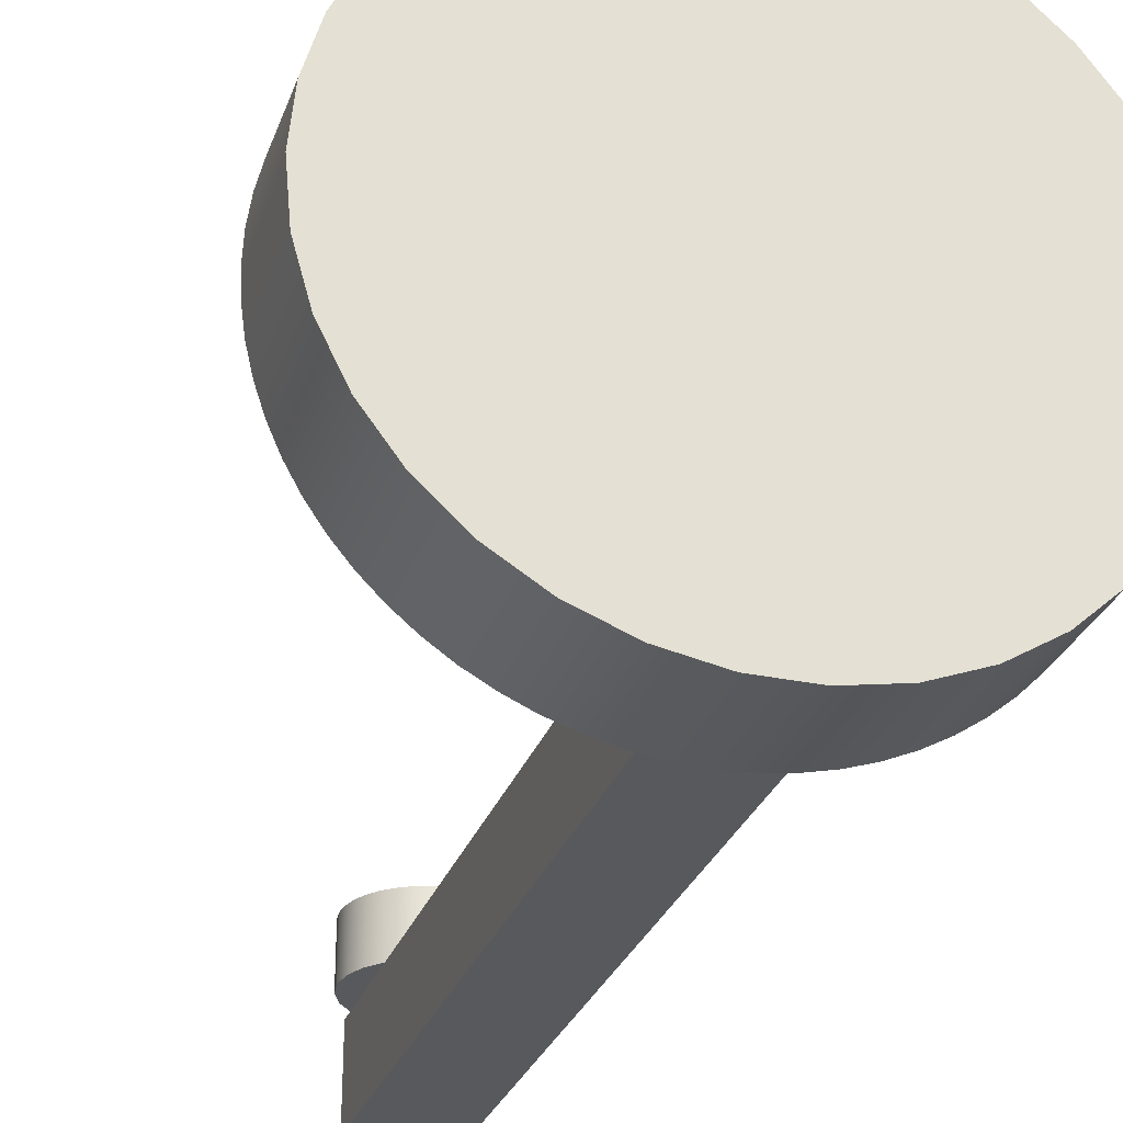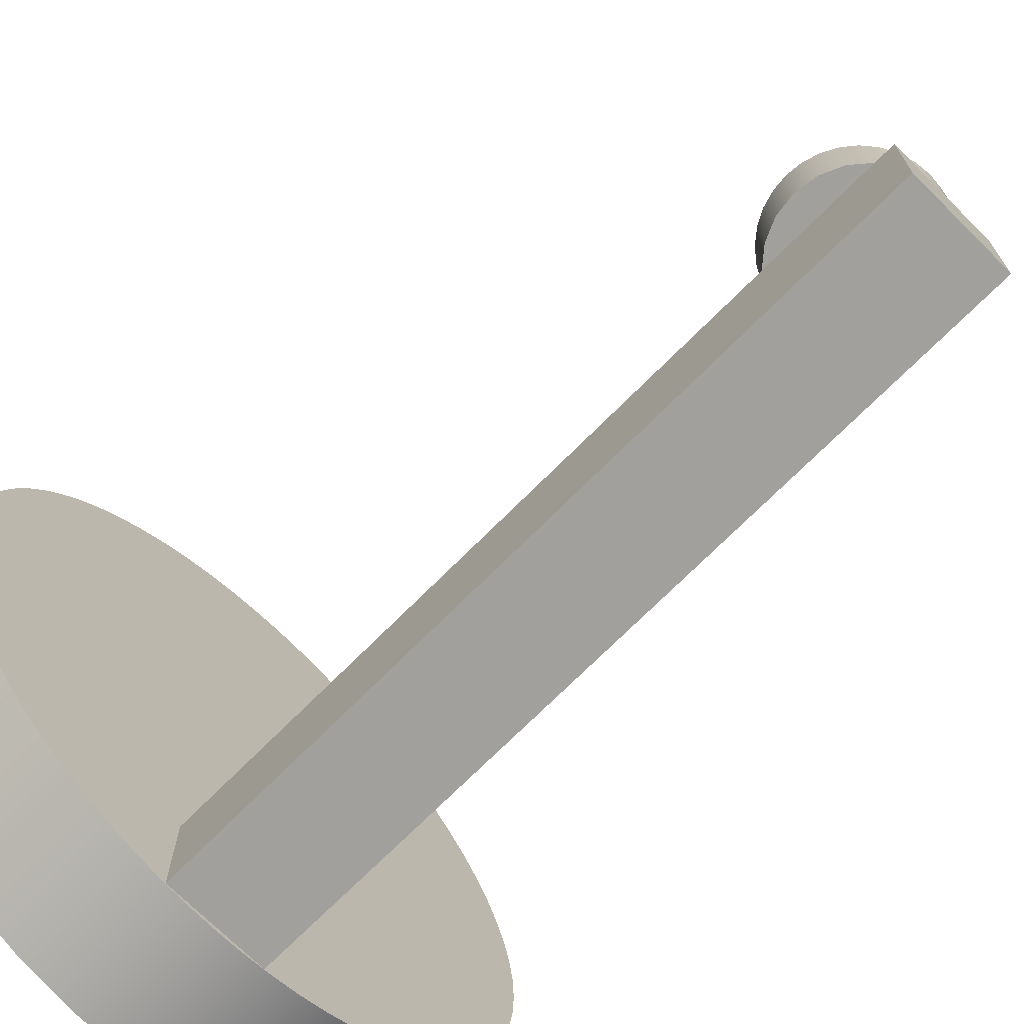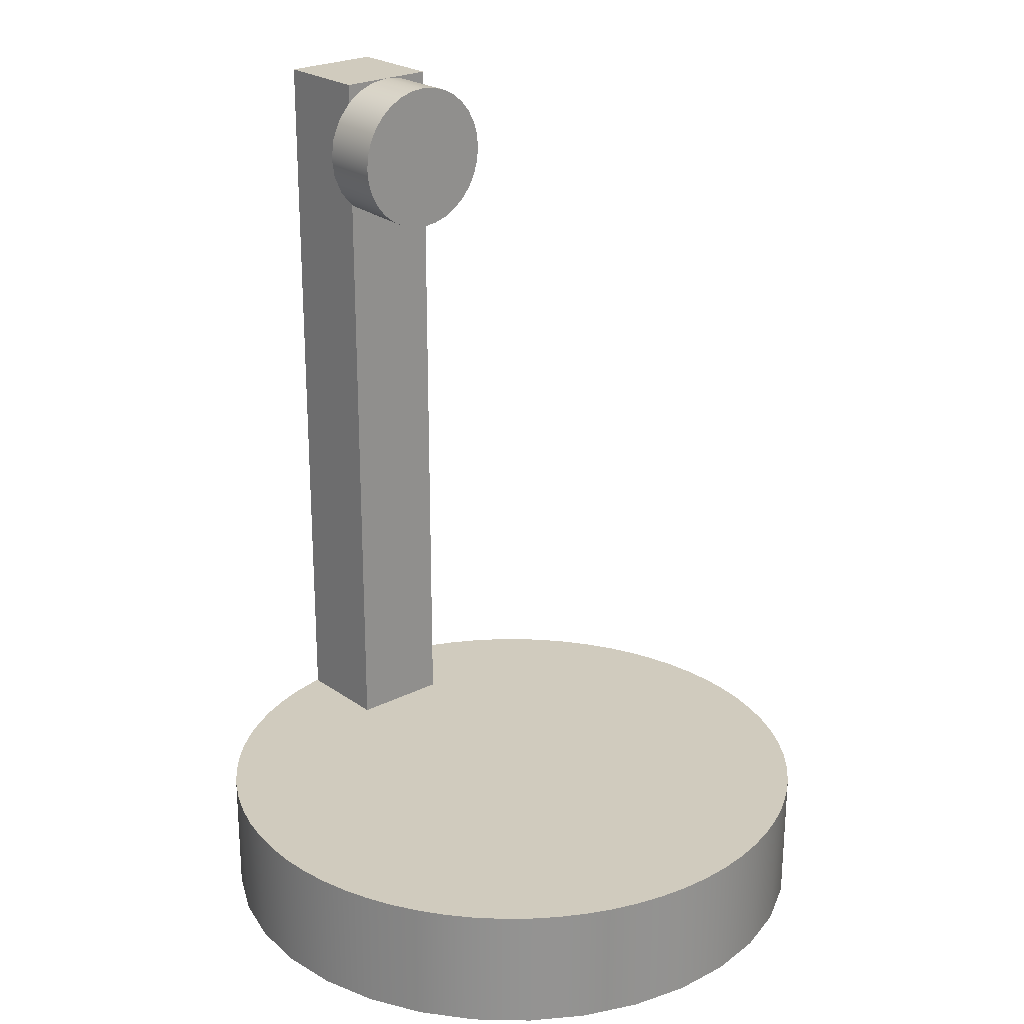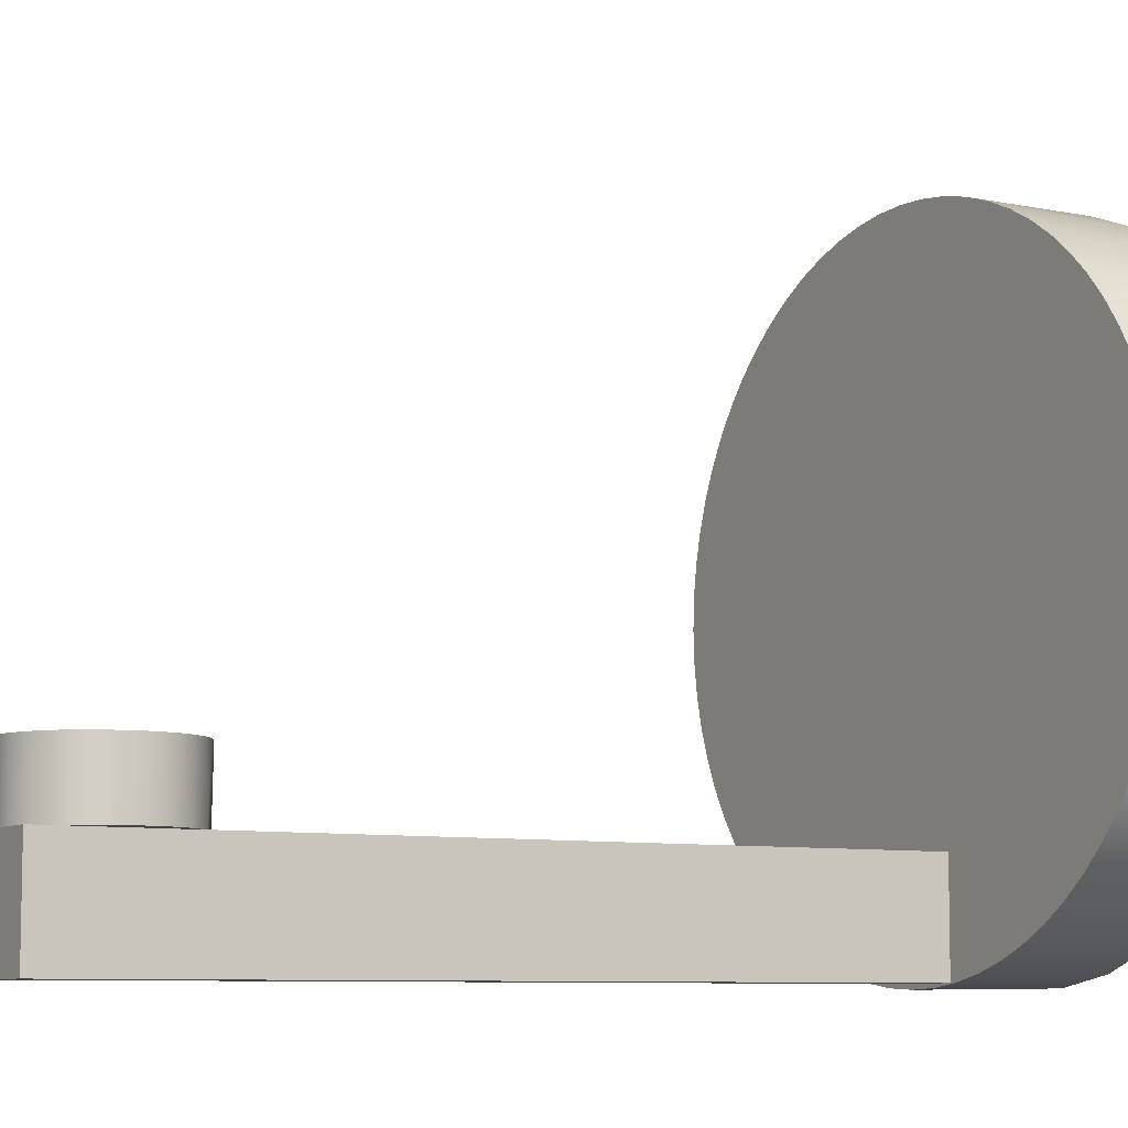
<metadata>
{"format":"obj","ext":"obj","renderer":"f3d","projection":"perspective","resolution":1024,"background":"white","views":[{"elev":-29.1,"azim":-17.4,"up":"+Z"},{"elev":-71.6,"azim":135.2,"up":"+Z"},{"elev":23.6,"azim":-40.4,"up":"+Y"},{"elev":-7.8,"azim":-120.2,"up":"+Z"}]}
</metadata>
<code>
g Face_1
v 0.125 0 0
v -0.125 0 -1.85e-17
v 0.1229 0 0.02297
v 0.1166 0 0.04516
v 0.1063 0 0.0658
v 0.09238 0 0.08421
v 0.07533 0 0.09975
v 0.05572 0 0.1119
v 0.03421 0 0.1202
v 0.01153 0 0.1245
v -0.01153 0 0.1245
v -0.03421 0 0.1202
v -0.05572 0 0.1119
v -0.07533 0 0.09975
v -0.09238 0 0.08421
v -0.1063 0 0.0658
v -0.1166 0 0.04516
v -0.1229 0 0.02297
v 0.1229 0 -0.02297
v 0.1166 0 -0.04516
v 0.1063 0 -0.0658
v 0.09238 0 -0.08421
v 0.07533 0 -0.09975
v 0.05572 0 -0.1119
v 0.03421 0 -0.1202
v 0.01153 0 -0.1245
v -0.01153 0 -0.1245
v -0.03421 0 -0.1202
v -0.05572 0 -0.1119
v -0.07533 0 -0.09975
v -0.09238 0 -0.08421
v -0.1063 0 -0.0658
v -0.1166 0 -0.04516
v -0.1229 0 -0.02297
f 22 6 7
f 22 7 8
f 22 8 9
f 22 9 10
f 22 10 11
f 22 11 12
f 22 12 13
f 22 13 14
f 22 14 15
f 22 15 16
f 22 16 17
f 22 17 18
f 22 18 2
f 22 19 1
f 22 20 19
f 22 21 20
f 22 24 23
f 22 25 24
f 22 26 25
f 22 27 26
f 22 28 27
f 22 29 28
f 22 30 29
f 22 31 30
f 22 32 31
f 22 33 32
f 22 34 33
f 22 2 34
f 22 1 3
f 22 3 4
f 22 4 5
f 22 5 6
g Face_2
v 0.125 0.05 0
v -0.125 0.05 -1.85e-17
v 0.1245 0.05 0.01153
v 0.1229 0.05 0.02297
v 0.1202 0.05 0.03421
v 0.1166 0.05 0.04516
v 0.1119 0.05 0.05572
v 0.1063 0.05 0.0658
v 0.09975 0.05 0.07533
v 0.09238 0.05 0.08421
v 0.08421 0.05 0.09238
v 0.07533 0.05 0.09975
v 0.0658 0.05 0.1063
v 0.05572 0.05 0.1119
v 0.04516 0.05 0.1166
v 0.03421 0.05 0.1202
v 0.02297 0.05 0.1229
v 0.01153 0.05 0.1245
v 3.541e-17 0.05 0.125
v -0.01153 0.05 0.1245
v -0.02297 0.05 0.1229
v -0.03421 0.05 0.1202
v -0.04516 0.05 0.1166
v -0.05572 0.05 0.1119
v -0.0658 0.05 0.1063
v -0.07533 0.05 0.09975
v -0.08421 0.05 0.09238
v -0.09238 0.05 0.08421
v -0.09975 0.05 0.07533
v -0.1063 0.05 0.0658
v -0.1119 0.05 0.05572
v -0.1166 0.05 0.04516
v -0.1202 0.05 0.03421
v -0.1229 0.05 0.02297
v -0.1245 0.05 0.01153
v -0.125 0 -1.85e-17
v 0.125 0 0
v 0.1229 0 0.02297
v 0.1166 0 0.04516
v 0.1063 0 0.0658
v 0.09238 0 0.08421
v 0.07533 0 0.09975
v 0.05572 0 0.1119
v 0.03421 0 0.1202
v 0.01153 0 0.1245
v -0.01153 0 0.1245
v -0.03421 0 0.1202
v -0.05572 0 0.1119
v -0.07533 0 0.09975
v -0.09238 0 0.08421
v -0.1063 0 0.0658
v -0.1166 0 0.04516
v -0.1229 0 0.02297
f 42 43 74
f 41 74 73
f 41 42 74
f 40 41 73
f 69 36 70
f 69 70 87
f 39 73 72
f 39 40 73
f 68 69 87
f 38 39 72
f 67 87 86
f 67 68 87
f 37 72 71
f 37 38 72
f 35 37 71
f 66 67 86
f 65 86 85
f 65 66 86
f 64 65 85
f 63 85 84
f 63 64 85
f 62 63 84
f 61 84 83
f 61 62 84
f 60 61 83
f 59 83 82
f 59 60 83
f 58 59 82
f 57 82 81
f 57 58 82
f 56 57 81
f 55 56 81
f 55 81 80
f 54 55 80
f 53 54 80
f 53 80 79
f 52 53 79
f 51 52 79
f 51 79 78
f 50 51 78
f 49 50 78
f 49 78 77
f 48 49 77
f 47 48 77
f 47 77 76
f 46 47 76
f 45 46 76
f 45 76 75
f 44 45 75
f 43 75 74
f 43 44 75
g Face_3
v 0.125 0 0
v -0.125 0 -1.85e-17
v 0.1229 0 -0.02297
v 0.1166 0 -0.04516
v 0.1063 0 -0.0658
v 0.09238 0 -0.08421
v 0.07533 0 -0.09975
v 0.05572 0 -0.1119
v 0.03421 0 -0.1202
v 0.01153 0 -0.1245
v -0.01153 0 -0.1245
v -0.03421 0 -0.1202
v -0.05572 0 -0.1119
v -0.07533 0 -0.09975
v -0.09238 0 -0.08421
v -0.1063 0 -0.0658
v -0.1166 0 -0.04516
v -0.1229 0 -0.02297
v -0.125 0.05 -1.85e-17
v 0.125 0.05 0
v 0.1245 0.05 -0.01153
v 0.1229 0.05 -0.02297
v 0.1202 0.05 -0.03421
v 0.1166 0.05 -0.04516
v 0.1119 0.05 -0.05572
v 0.1063 0.05 -0.0658
v 0.09975 0.05 -0.07533
v 0.09238 0.05 -0.08421
v 0.08421 0.05 -0.09238
v 0.07533 0.05 -0.09975
v 0.0658 0.05 -0.1063
v 0.05572 0.05 -0.1119
v 0.04516 0.05 -0.1166
v 0.03421 0.05 -0.1202
v 0.02297 0.05 -0.1229
v 0.01153 0.05 -0.1245
v 3.541e-17 0.05 -0.125
v -0.01153 0.05 -0.1245
v -0.02297 0.05 -0.1229
v -0.03421 0.05 -0.1202
v -0.04516 0.05 -0.1166
v -0.05572 0.05 -0.1119
v -0.0658 0.05 -0.1063
v -0.07533 0.05 -0.09975
v -0.08421 0.05 -0.09238
v -0.09238 0.05 -0.08421
v -0.09975 0.05 -0.07533
v -0.1063 0.05 -0.0658
v -0.1119 0.05 -0.05572
v -0.1166 0.05 -0.04516
v -0.1202 0.05 -0.03421
v -0.1229 0.05 -0.02297
v -0.1245 0.05 -0.01153
f 135 134 103
f 136 103 104
f 136 135 103
f 137 136 104
f 108 88 90
f 108 107 88
f 138 104 105
f 138 137 104
f 109 108 90
f 139 138 105
f 110 90 91
f 110 109 90
f 140 105 89
f 140 139 105
f 106 140 89
f 111 110 91
f 112 91 92
f 112 111 91
f 113 112 92
f 114 92 93
f 114 113 92
f 115 114 93
f 116 93 94
f 116 115 93
f 117 116 94
f 118 94 95
f 118 117 94
f 119 118 95
f 120 95 96
f 120 119 95
f 121 120 96
f 122 121 96
f 122 96 97
f 123 122 97
f 124 123 97
f 124 97 98
f 125 124 98
f 126 98 99
f 126 125 98
f 127 126 99
f 128 99 100
f 128 127 99
f 129 128 100
f 130 100 101
f 130 129 100
f 131 130 101
f 132 101 102
f 132 131 101
f 133 132 102
f 134 102 103
f 134 133 102
g Face_4
v 0.125 0.05 0
v -0.125 0.05 -1.85e-17
v 0.1245 0.05 0.01153
v 0.1229 0.05 0.02297
v 0.1202 0.05 0.03421
v 0.1166 0.05 0.04516
v 0.1119 0.05 0.05572
v 0.1063 0.05 0.0658
v 0.09975 0.05 0.07533
v 0.09238 0.05 0.08421
v 0.08421 0.05 0.09238
v 0.07533 0.05 0.09975
v 0.0658 0.05 0.1063
v 0.05572 0.05 0.1119
v 0.04516 0.05 0.1166
v 0.03421 0.05 0.1202
v 0.02297 0.05 0.1229
v 0.01153 0.05 0.1245
v 3.541e-17 0.05 0.125
v -0.01153 0.05 0.1245
v -0.02297 0.05 0.1229
v -0.03421 0.05 0.1202
v -0.04516 0.05 0.1166
v -0.05572 0.05 0.1119
v -0.0658 0.05 0.1063
v -0.07533 0.05 0.09975
v -0.08421 0.05 0.09238
v -0.09238 0.05 0.08421
v -0.09975 0.05 0.07533
v -0.1063 0.05 0.0658
v -0.1119 0.05 0.05572
v -0.1166 0.05 0.04516
v -0.1202 0.05 0.03421
v -0.1229 0.05 0.02297
v -0.1245 0.05 0.01153
v 0.1245 0.05 -0.01153
v 0.1229 0.05 -0.02297
v 0.1202 0.05 -0.03421
v 0.1166 0.05 -0.04516
v 0.1119 0.05 -0.05572
v 0.1063 0.05 -0.0658
v 0.09975 0.05 -0.07533
v 0.09238 0.05 -0.08421
v 0.08421 0.05 -0.09238
v 0.07533 0.05 -0.09975
v 0.0658 0.05 -0.1063
v 0.05572 0.05 -0.1119
v 0.04516 0.05 -0.1166
v 0.03421 0.05 -0.1202
v 0.02297 0.05 -0.1229
v 0.01153 0.05 -0.1245
v 3.541e-17 0.05 -0.125
v -0.01153 0.05 -0.1245
v -0.02297 0.05 -0.1229
v -0.03421 0.05 -0.1202
v -0.04516 0.05 -0.1166
v -0.05572 0.05 -0.1119
v -0.0658 0.05 -0.1063
v -0.07533 0.05 -0.09975
v -0.08421 0.05 -0.09238
v -0.09238 0.05 -0.08421
v -0.09975 0.05 -0.07533
v -0.1063 0.05 -0.0658
v -0.1119 0.05 -0.05572
v -0.1166 0.05 -0.04516
v -0.1202 0.05 -0.03421
v -0.1229 0.05 -0.02297
v -0.1245 0.05 -0.01153
v -0.02 0.05 -0.123
v -0.02 0.05 -0.083
v 0.02 0.05 -0.083
v 0.02 0.05 -0.123
f 196 197 210
f 195 196 210
f 194 195 210
f 209 194 210
f 211 145 144
f 211 146 145
f 211 147 146
f 211 148 147
f 211 149 148
f 211 150 149
f 211 151 150
f 211 152 151
f 211 153 152
f 211 154 153
f 211 155 154
f 211 156 155
f 211 157 156
f 211 158 157
f 211 159 158
f 211 210 159
f 143 211 144
f 193 194 209
f 141 211 143
f 176 211 141
f 177 211 176
f 190 212 211
f 190 191 212
f 178 211 177
f 189 190 211
f 179 211 178
f 188 189 211
f 180 211 179
f 187 188 211
f 186 187 211
f 181 211 180
f 182 211 181
f 185 186 211
f 183 211 182
f 184 185 211
f 184 211 183
f 209 212 191
f 209 191 192
f 209 192 193
f 210 160 159
f 210 161 160
f 210 162 161
f 210 163 162
f 210 164 163
f 210 165 164
f 210 166 165
f 210 167 166
f 210 168 167
f 210 169 168
f 210 170 169
f 210 171 170
f 210 172 171
f 210 173 172
f 210 174 173
f 210 175 174
f 210 142 175
f 210 197 198
f 210 198 199
f 210 199 200
f 210 200 201
f 210 201 202
f 210 202 203
f 210 203 204
f 210 204 205
f 210 205 206
f 210 206 207
f 210 207 208
f 210 208 142
g Face_5
v -0.02 0.3424 -0.083
v -0.02 0.2976 -0.083
v -0.02 0.05 -0.083
v -0.02 0.05 -0.123
v -0.02 0.35 -0.123
v -0.02 0.35 -0.083
f 214 216 215
f 217 216 214
f 213 217 214
f 218 217 213
g Face_6
v -0.02 0.3424 -0.083
v -0.02 0.2976 -0.083
v -0.03 0.32 -0.083
v -0.02541 0.336 -0.083
v -0.02883 0.3283 -0.083
v -0.02883 0.3117 -0.083
v -0.02541 0.304 -0.083
f 219 223 222
f 219 221 223
f 219 224 221
f 219 225 224
f 219 220 225
g Face_7
v 0.02 0.3424 -0.083
v 0.02 0.2976 -0.083
v 0.03 0.32 -0.083
v 0.02541 0.304 -0.083
v 0.02883 0.3117 -0.083
v 0.02883 0.3283 -0.083
v 0.02541 0.336 -0.083
f 226 229 227
f 226 230 229
f 226 228 230
f 226 231 228
f 226 232 231
g Face_8
v 0 0.35 -0.083
v -0.02 0.3424 -0.083
v -0.007226 0.3491 -0.083
v -0.01403 0.3465 -0.083
v -0.03 0.32 -0.083
v -0.02541 0.336 -0.083
v -0.02883 0.3283 -0.083
v -0.03 0.32 -0.058
v 0.03 0.32 -0.058
v 0.02942 0.3259 -0.058
v 0.02772 0.3315 -0.058
v 0.02494 0.3367 -0.058
v 0.02121 0.3412 -0.058
v 0.01667 0.3449 -0.058
v 0.01148 0.3477 -0.058
v 0.005853 0.3494 -0.058
v 1.837e-18 0.35 -0.058
v -0.005853 0.3494 -0.058
v -0.01148 0.3477 -0.058
v -0.01667 0.3449 -0.058
v -0.02121 0.3412 -0.058
v -0.02494 0.3367 -0.058
v -0.02772 0.3315 -0.058
v -0.02942 0.3259 -0.058
v 0.03 0.32 -0.083
v 0.02 0.3424 -0.083
v 0.02883 0.3283 -0.083
v 0.02541 0.336 -0.083
v 0.01403 0.3465 -0.083
v 0.007226 0.3491 -0.083
f 242 241 257
f 242 257 259
f 243 259 260
f 243 242 259
f 244 243 260
f 245 260 258
f 245 244 260
f 246 258 261
f 246 245 258
f 247 261 262
f 247 246 261
f 248 262 233
f 248 247 262
f 249 248 233
f 250 233 235
f 250 249 233
f 251 235 236
f 251 250 235
f 252 236 234
f 252 251 236
f 253 234 238
f 253 252 234
f 254 253 238
f 255 238 239
f 255 254 238
f 256 239 237
f 256 255 239
f 240 256 237
g Face_9
v 0.02 0.3424 -0.083
v 0 0.35 -0.083
v 0.01403 0.3465 -0.083
v 0.007226 0.3491 -0.083
v 0.02 0.35 -0.083
f 267 265 263
f 267 266 265
f 267 264 266
g Face_10
v 0 0.35 -0.083
v -0.02 0.3424 -0.083
v -0.007226 0.3491 -0.083
v -0.01403 0.3465 -0.083
v -0.02 0.35 -0.083
f 271 272 269
f 270 272 271
f 268 272 270
g Face_11
v -0.02 0.2976 -0.083
v 0.02 0.2976 -0.083
v -0.007226 0.2909 -0.083
v 0.007226 0.2909 -0.083
v 0.02 0.05 -0.083
v -0.02 0.05 -0.083
f 275 273 278
f 276 278 277
f 276 275 278
f 274 276 277
g Face_12
v -0.02 0.35 -0.083
v 0 0.35 -0.083
v -0.02 0.35 -0.123
v 0.02 0.35 -0.123
v 0.02 0.35 -0.083
f 280 281 279
f 280 282 281
f 283 282 280
g Face_13
v 0.02 0.05 -0.123
v -0.02 0.05 -0.123
v 0.02 0.35 -0.123
v -0.02 0.35 -0.123
f 287 284 285
f 287 286 284
g Face_14
v 0.02 0.3424 -0.083
v 0.02 0.2976 -0.083
v 0.02 0.35 -0.083
v 0.02 0.35 -0.123
v 0.02 0.05 -0.123
v 0.02 0.05 -0.083
f 289 293 292
f 291 288 289
f 291 290 288
f 291 289 292
g Face_15
v 0.02 0.2976 -0.083
v 0.03 0.32 -0.083
v 0.02541 0.304 -0.083
v 0.02883 0.3117 -0.083
v 0.03 0.32 -0.058
v -0.03 0.32 -0.058
v -0.02942 0.3141 -0.058
v -0.02772 0.3085 -0.058
v -0.02494 0.3033 -0.058
v -0.02121 0.2988 -0.058
v -0.01667 0.2951 -0.058
v -0.01148 0.2923 -0.058
v -0.005853 0.2906 -0.058
v -1.837e-18 0.29 -0.058
v 0.005853 0.2906 -0.058
v 0.01148 0.2923 -0.058
v 0.01667 0.2951 -0.058
v 0.02121 0.2988 -0.058
v 0.02494 0.3033 -0.058
v 0.02772 0.3085 -0.058
v 0.02942 0.3141 -0.058
v -0.03 0.32 -0.083
v -0.02 0.2976 -0.083
v -0.02883 0.3117 -0.083
v -0.02541 0.304 -0.083
v -0.007226 0.2909 -0.083
v 0.007226 0.2909 -0.083
f 300 299 315
f 300 315 317
f 301 317 318
f 301 300 317
f 302 301 318
f 303 318 316
f 303 302 318
f 304 303 316
f 305 316 319
f 305 304 316
f 306 305 319
f 307 319 320
f 307 306 319
f 308 307 320
f 309 320 294
f 309 308 320
f 310 309 294
f 311 294 296
f 311 310 294
f 312 311 296
f 313 296 297
f 313 312 296
f 314 297 295
f 314 313 297
f 298 314 295
g Face_16
v 0.03 0.32 -0.058
v -0.03 0.32 -0.058
v 0.02942 0.3259 -0.058
v 0.02772 0.3315 -0.058
v 0.02494 0.3367 -0.058
v 0.02121 0.3412 -0.058
v 0.01667 0.3449 -0.058
v 0.01148 0.3477 -0.058
v 0.005853 0.3494 -0.058
v 1.837e-18 0.35 -0.058
v -0.005853 0.3494 -0.058
v -0.01148 0.3477 -0.058
v -0.01667 0.3449 -0.058
v -0.02121 0.3412 -0.058
v -0.02494 0.3367 -0.058
v -0.02772 0.3315 -0.058
v -0.02942 0.3259 -0.058
v -0.02942 0.3141 -0.058
v -0.02772 0.3085 -0.058
v -0.02494 0.3033 -0.058
v -0.02121 0.2988 -0.058
v -0.01667 0.2951 -0.058
v -0.01148 0.2923 -0.058
v -0.005853 0.2906 -0.058
v -1.837e-18 0.29 -0.058
v 0.005853 0.2906 -0.058
v 0.01148 0.2923 -0.058
v 0.01667 0.2951 -0.058
v 0.02121 0.2988 -0.058
v 0.02494 0.3033 -0.058
v 0.02772 0.3085 -0.058
v 0.02942 0.3141 -0.058
f 326 321 323
f 326 323 324
f 326 324 325
f 326 327 328
f 326 328 329
f 326 329 330
f 326 330 331
f 326 331 332
f 326 332 333
f 326 333 334
f 326 334 335
f 326 335 336
f 326 336 337
f 326 337 322
f 326 322 338
f 326 338 339
f 326 339 340
f 326 340 341
f 326 341 342
f 326 342 343
f 326 343 344
f 326 344 345
f 326 345 346
f 326 346 347
f 326 347 348
f 326 348 349
f 326 349 350
f 326 350 351
f 326 351 352
f 326 352 321

</code>
